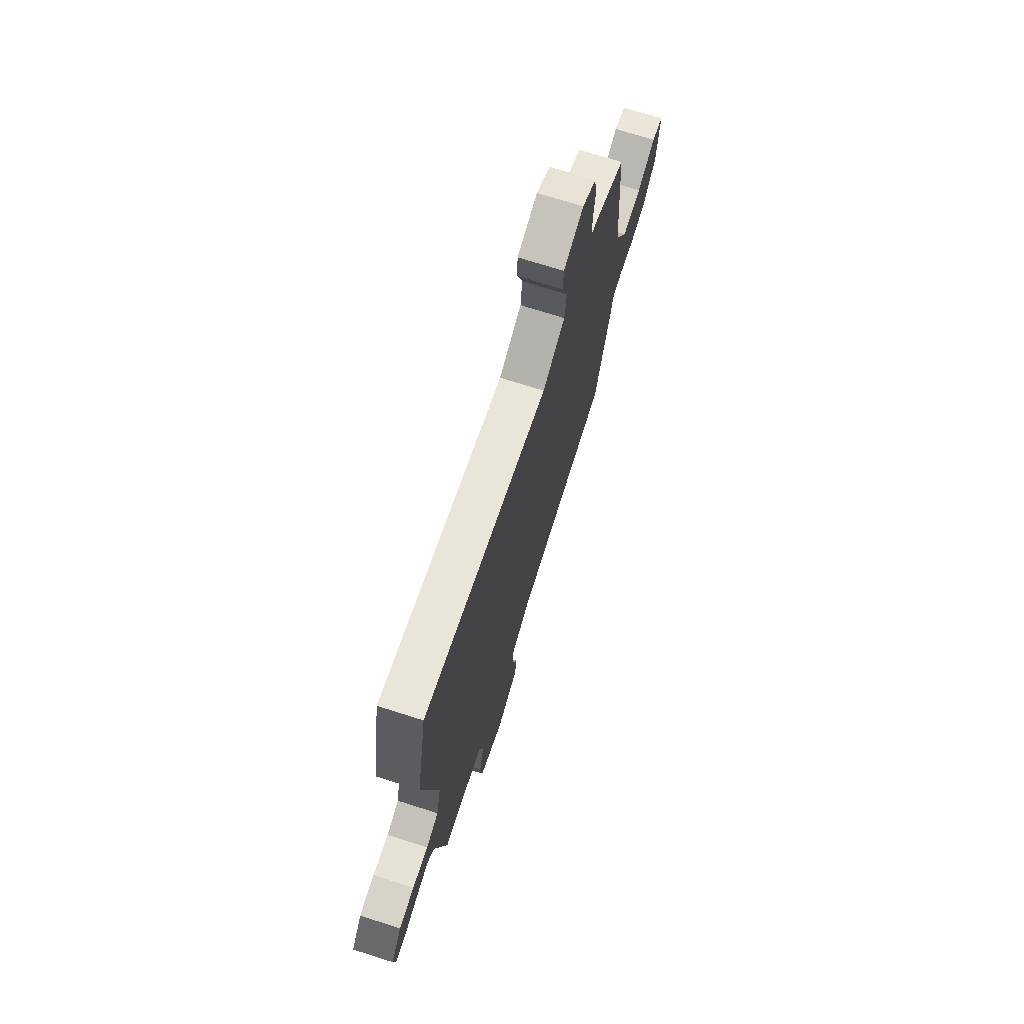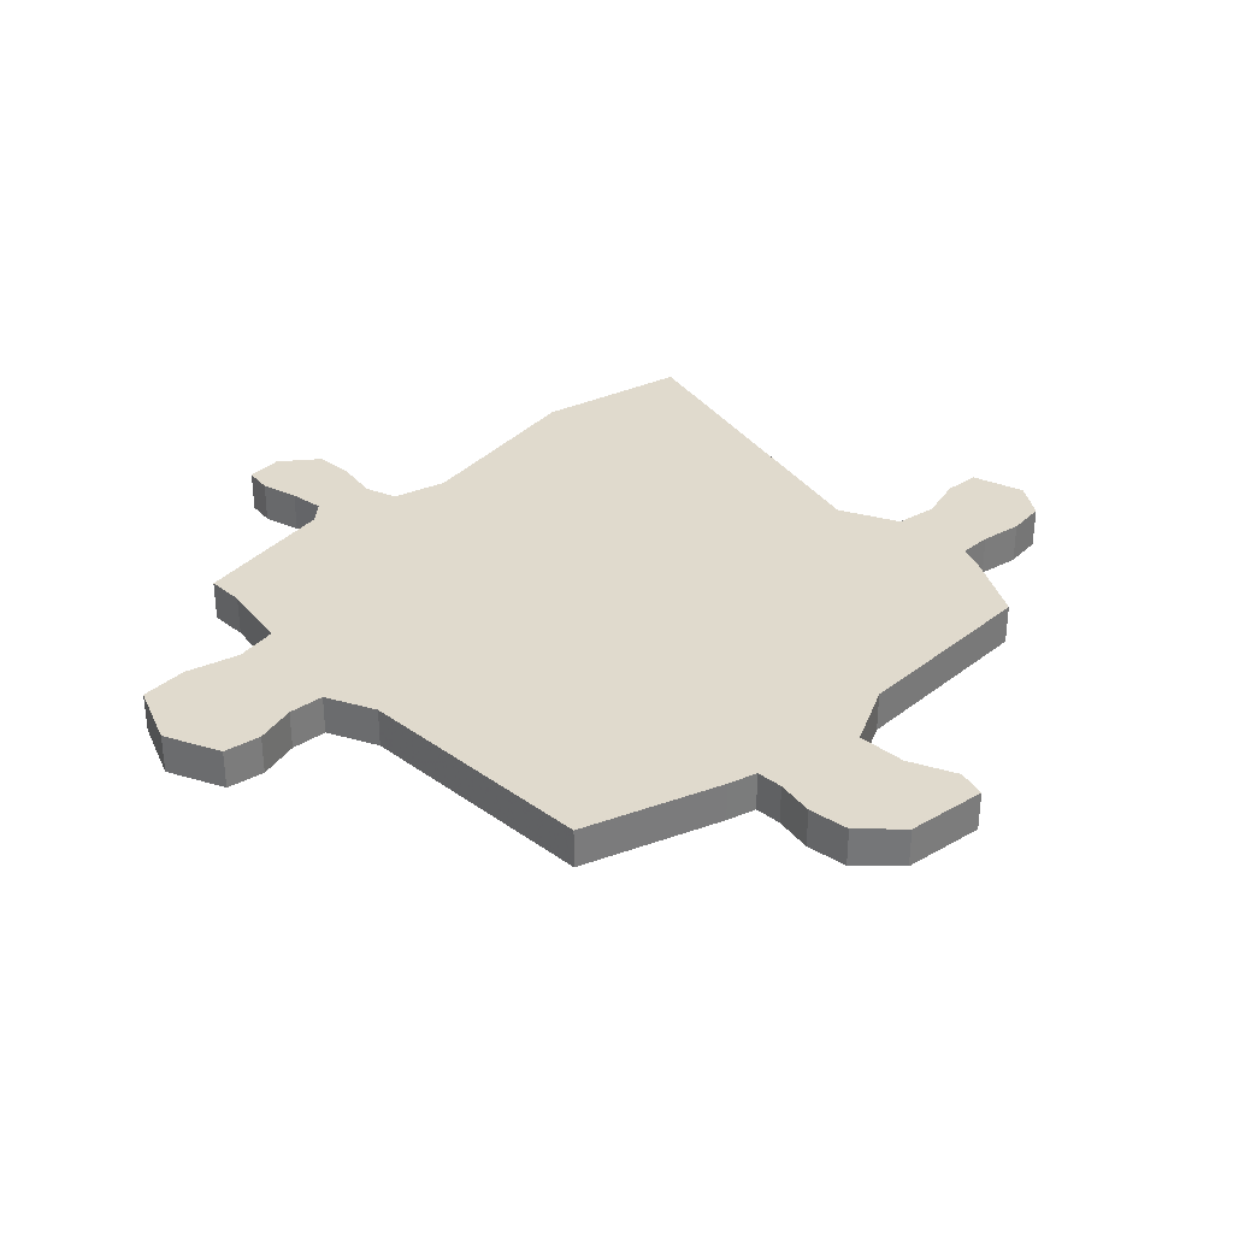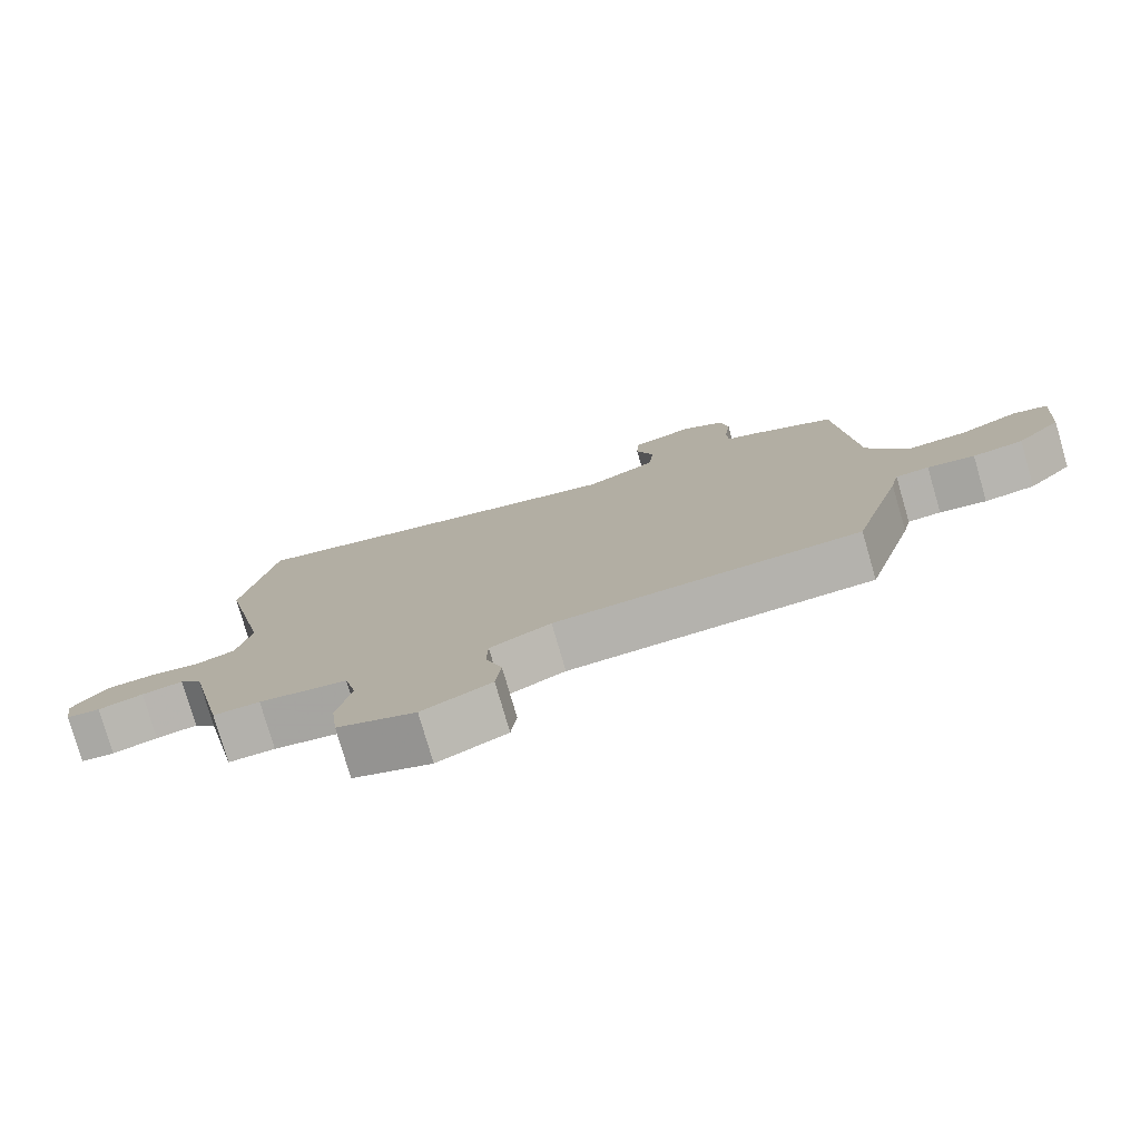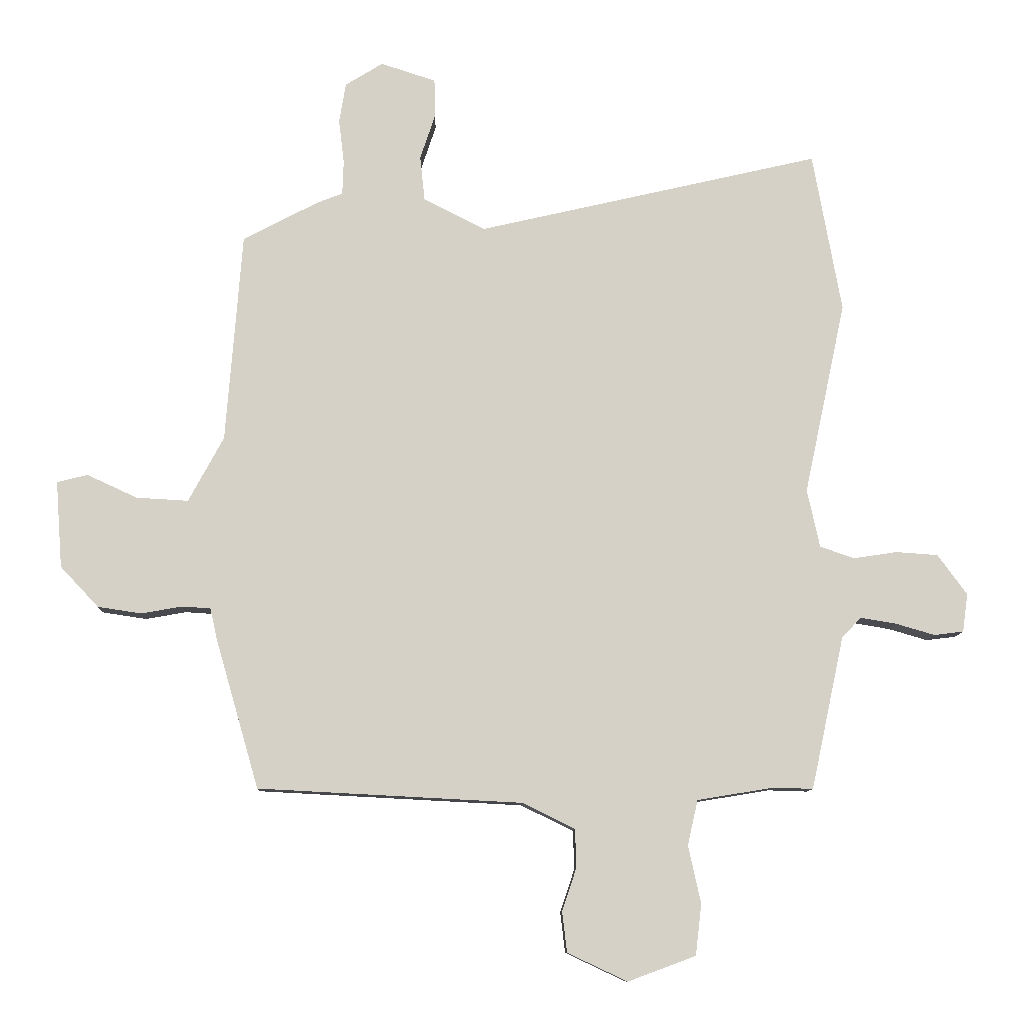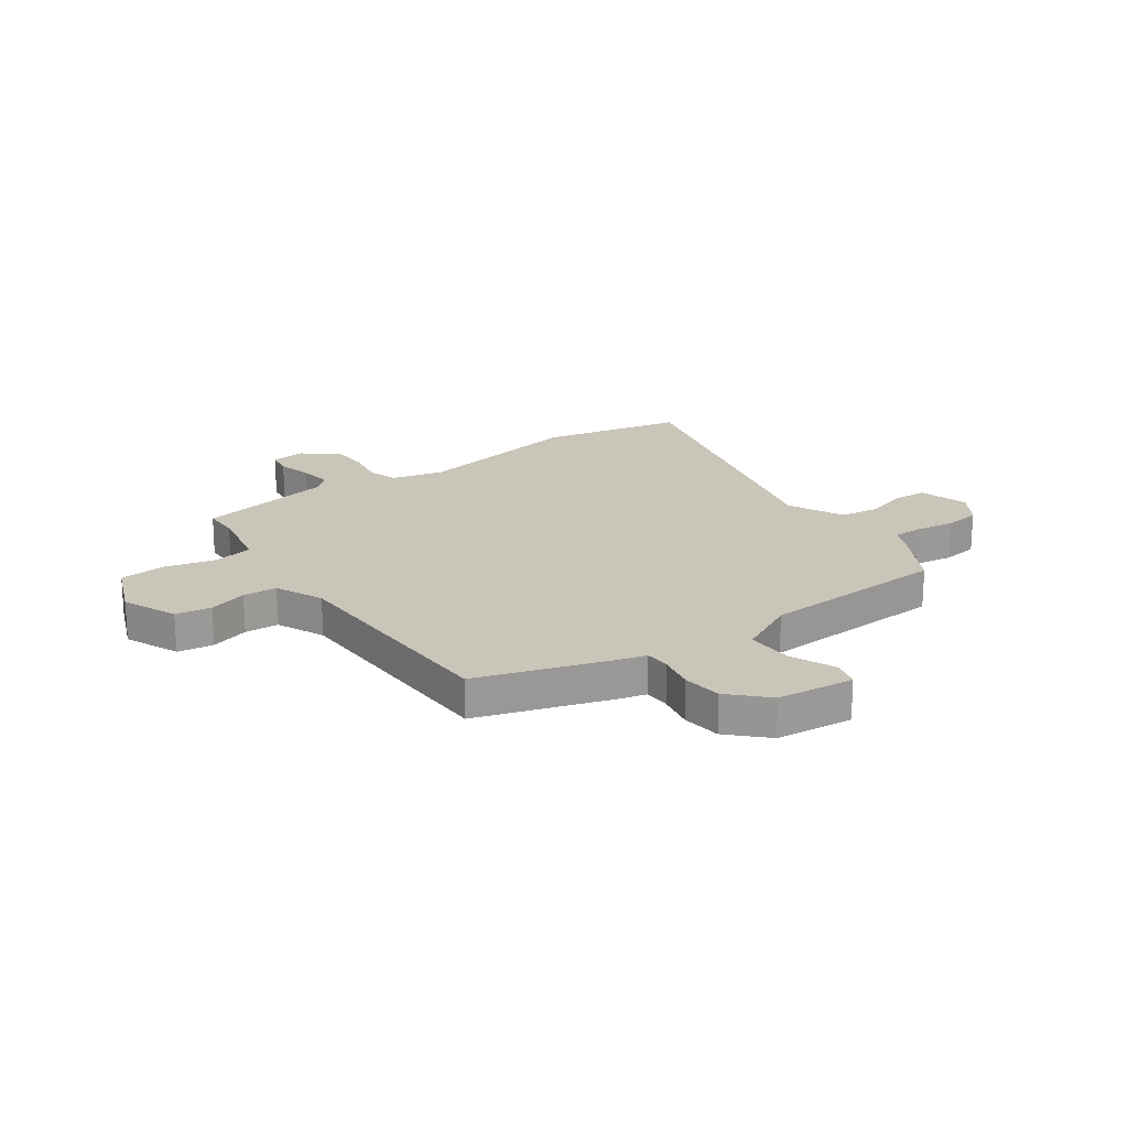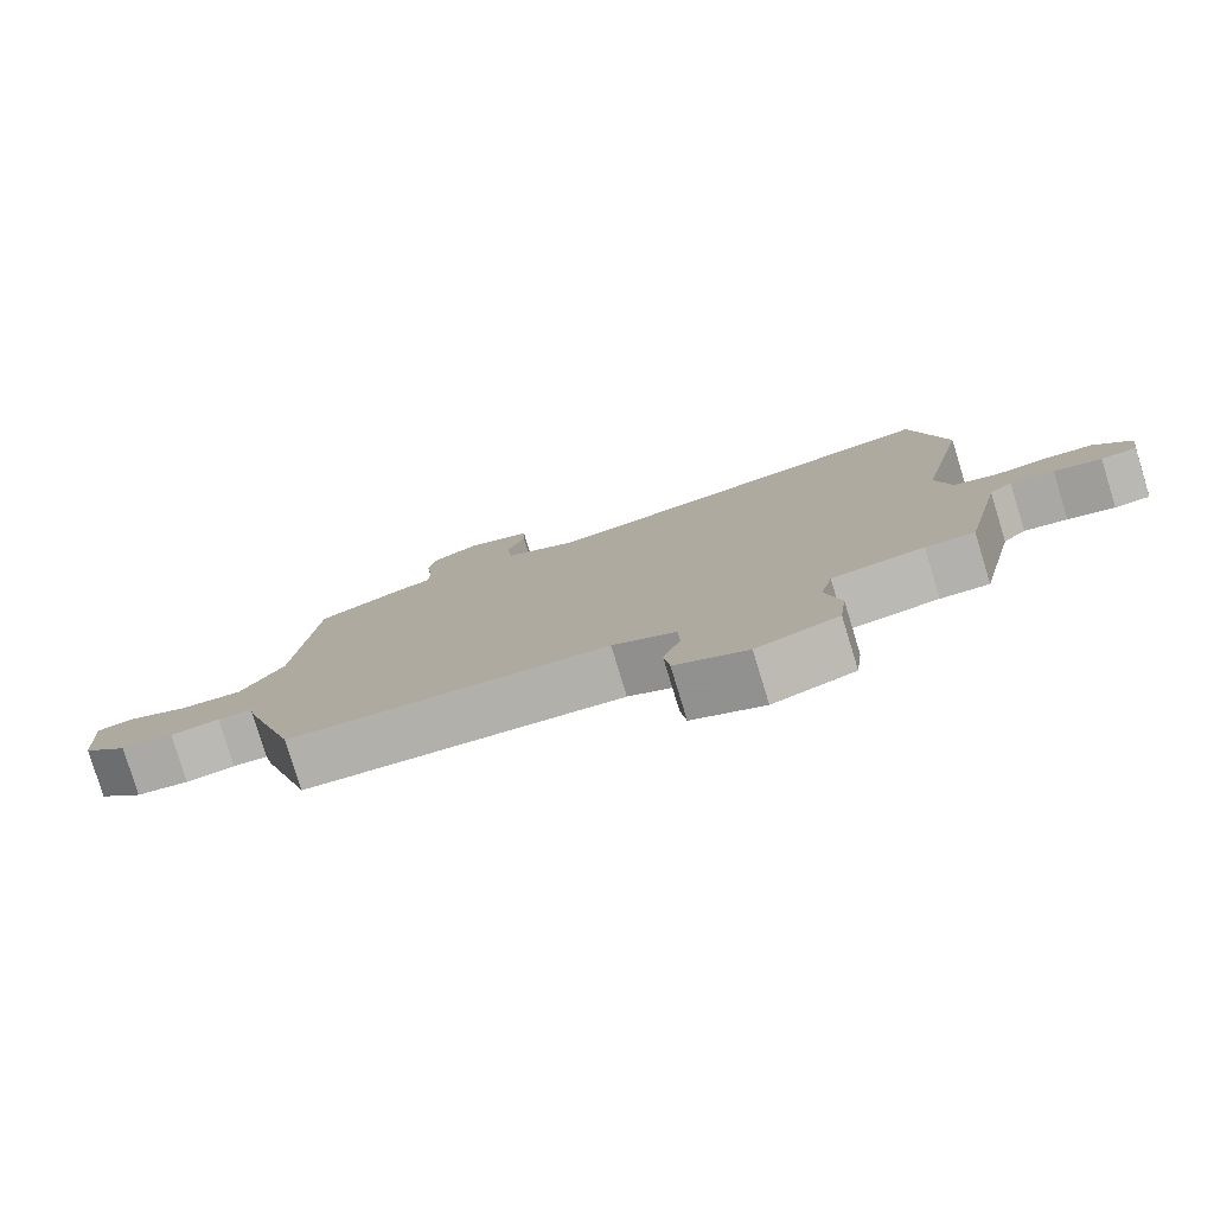
<metadata>
{"format":"obj","ext":"obj","renderer":"f3d","projection":"perspective","resolution":1024,"background":"white","views":[{"elev":72.2,"azim":107.6,"up":"+Z"},{"elev":33.1,"azim":-132.5,"up":"+Y"},{"elev":-78.3,"azim":-163.8,"up":"+Z"},{"elev":-10.1,"azim":-1.5,"up":"+Z"},{"elev":20.6,"azim":-123.7,"up":"+Y"},{"elev":-80.0,"azim":17.0,"up":"+Z"}]}
</metadata>
<code>
v 0.462 0.07 -0.504
v 0.395 0.07 -0.502
v 0.268 0.07 -0.523
v 0.251 0.07 -0.598
v 0.272 0.07 -0.694
v 0.262 0.07 -0.779
v 0.149 0.07 -0.821
v 0.049 0.07 -0.774
v 0.041 0.07 -0.707
v 0.065 0.07 -0.635
v 0.063 0.07 -0.571
v -0.025 0.07 -0.528
v -0.466 0.07 -0.505
v -0.538 0.07 -0.256
v -0.55 0.07 -0.203
v -0.598 0.07 -0.2
v -0.666 0.07 -0.212
v -0.739 0.07 -0.201
v -0.803 0.07 -0.133
v -0.814 0.07 0.012
v -0.763 0.07 0.025
v -0.679 0.07 -0.014
v -0.592 0.07 -0.019
v -0.533 0.07 0.09
v -0.506 0.07 0.442
v -0.38 0.07 0.508
v -0.337 0.07 0.525
v -0.335 0.07 0.582
v -0.344 0.07 0.656
v -0.333 0.07 0.723
v -0.27 0.07 0.762
v -0.178 0.07 0.732
v -0.176 0.07 0.669
v -0.202 0.07 0.591
v -0.194 0.07 0.516
v -0.091 0.07 0.463
v 0.483 0.07 0.595
v 0.531 0.07 0.327
v 0.462 0.07 0.004
v 0.483 0.07 -0.093
v 0.54 0.07 -0.113
v 0.613 0.07 -0.102
v 0.683 0.07 -0.107
v 0.732 0.07 -0.174
v 0.723 0.07 -0.238
v 0.674 0.07 -0.244
v 0.609 0.07 -0.225
v 0.549 0.07 -0.215
v 0.517 0.07 -0.249
v 0.462 0 -0.504
v 0.395 0 -0.502
v 0.268 0 -0.523
v 0.251 0 -0.598
v 0.272 0 -0.694
v 0.262 0 -0.779
v 0.149 0 -0.821
v 0.049 0 -0.774
v 0.041 0 -0.707
v 0.065 0 -0.635
v 0.063 0 -0.571
v -0.025 0 -0.528
v -0.466 0 -0.505
v -0.538 0 -0.256
v -0.55 0 -0.203
v -0.598 0 -0.2
v -0.666 0 -0.212
v -0.739 0 -0.201
v -0.803 0 -0.133
v -0.814 0 0.012
v -0.763 0 0.025
v -0.679 0 -0.014
v -0.592 0 -0.019
v -0.533 0 0.09
v -0.506 0 0.442
v -0.38 0 0.508
v -0.337 0 0.525
v -0.335 0 0.582
v -0.344 0 0.656
v -0.333 0 0.723
v -0.27 0 0.762
v -0.178 0 0.732
v -0.176 0 0.669
v -0.202 0 0.591
v -0.194 0 0.516
v -0.091 0 0.463
v 0.483 0 0.595
v 0.531 0 0.327
v 0.462 0 0.004
v 0.483 0 -0.093
v 0.54 0 -0.113
v 0.613 0 -0.102
v 0.683 0 -0.107
v 0.732 0 -0.174
v 0.723 0 -0.238
v 0.674 0 -0.244
v 0.609 0 -0.225
v 0.549 0 -0.215
v 0.517 0 -0.249
f 45 46 47
f 44 45 47
f 43 44 47
f 42 43 47
f 41 42 47
f 40 41 47 48
f 36 37 38 39
f 35 36 39 40
f 32 33 34
f 31 32 34
f 30 31 34
f 29 30 34
f 28 29 34
f 27 28 34 35
f 40 48 49
f 35 40 49
f 27 35 49
f 26 27 49
f 25 26 49
f 24 25 49
f 20 21 22
f 19 20 22
f 18 19 22
f 17 18 22
f 16 17 22
f 15 16 22 23
f 12 13 14 15
f 23 24 49
f 15 23 49
f 12 15 49
f 11 12 49
f 8 9 10
f 7 8 10
f 6 7 10
f 5 6 10
f 4 5 10
f 49 1 2
f 49 2 3
f 11 49 3
f 3 4 10 11
f 96 95 94
f 96 94 93
f 96 93 92
f 96 92 91
f 96 91 90
f 97 96 90 89
f 88 87 86 85
f 89 88 85 84
f 83 82 81
f 83 81 80
f 83 80 79
f 83 79 78
f 83 78 77
f 84 83 77 76
f 98 97 89
f 98 89 84
f 98 84 76
f 98 76 75
f 98 75 74
f 98 74 73
f 71 70 69
f 71 69 68
f 71 68 67
f 71 67 66
f 71 66 65
f 72 71 65 64
f 64 63 62 61
f 98 73 72
f 98 72 64
f 98 64 61
f 98 61 60
f 59 58 57
f 59 57 56
f 59 56 55
f 59 55 54
f 59 54 53
f 51 50 98
f 52 51 98
f 52 98 60
f 60 59 53 52
f 1 50 51 2
f 2 51 52 3
f 3 52 53 4
f 4 53 54 5
f 5 54 55 6
f 6 55 56 7
f 7 56 57 8
f 8 57 58 9
f 9 58 59 10
f 10 59 60 11
f 11 60 61 12
f 12 61 62 13
f 13 62 63 14
f 14 63 64 15
f 15 64 65 16
f 16 65 66 17
f 17 66 67 18
f 18 67 68 19
f 19 68 69 20
f 20 69 70 21
f 21 70 71 22
f 22 71 72 23
f 23 72 73 24
f 24 73 74 25
f 25 74 75 26
f 26 75 76 27
f 27 76 77 28
f 28 77 78 29
f 29 78 79 30
f 30 79 80 31
f 31 80 81 32
f 32 81 82 33
f 33 82 83 34
f 34 83 84 35
f 35 84 85 36
f 36 85 86 37
f 37 86 87 38
f 38 87 88 39
f 39 88 89 40
f 40 89 90 41
f 41 90 91 42
f 42 91 92 43
f 43 92 93 44
f 44 93 94 45
f 45 94 95 46
f 46 95 96 47
f 47 96 97 48
f 48 97 98 49
f 49 98 50 1

</code>
